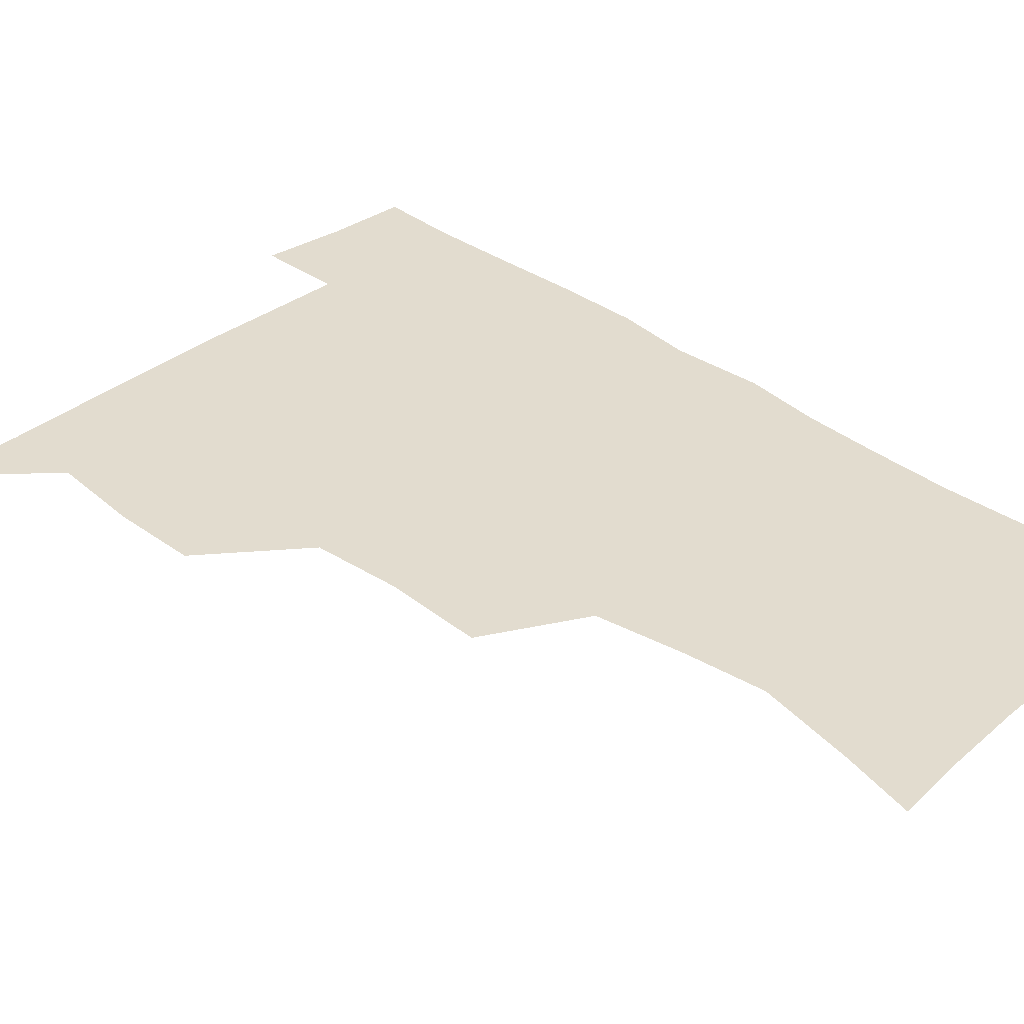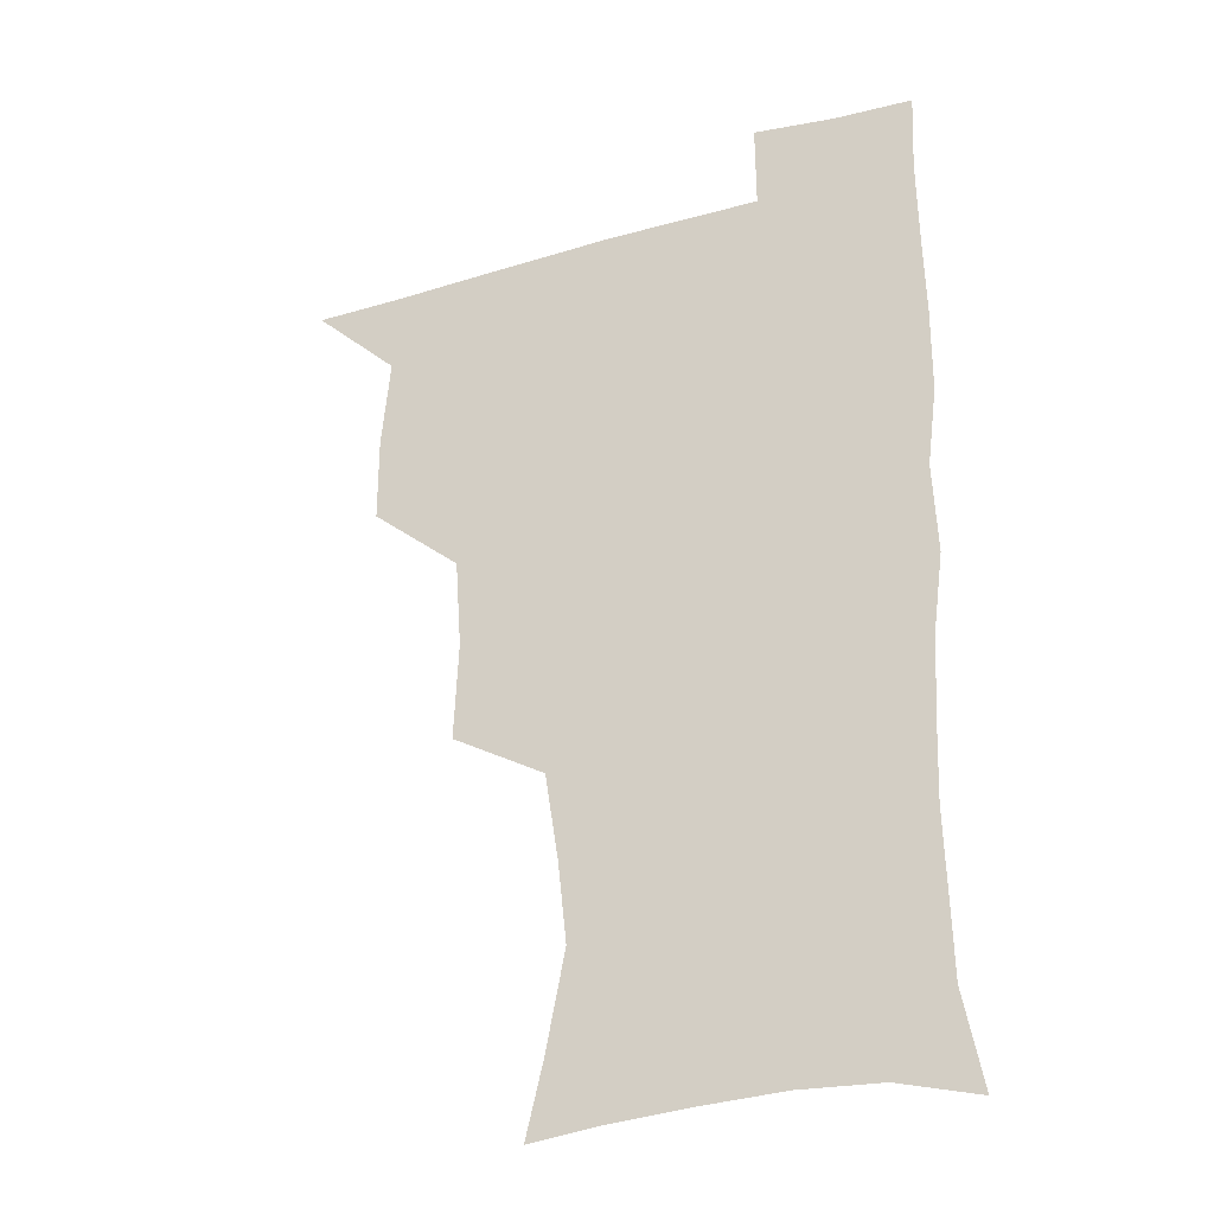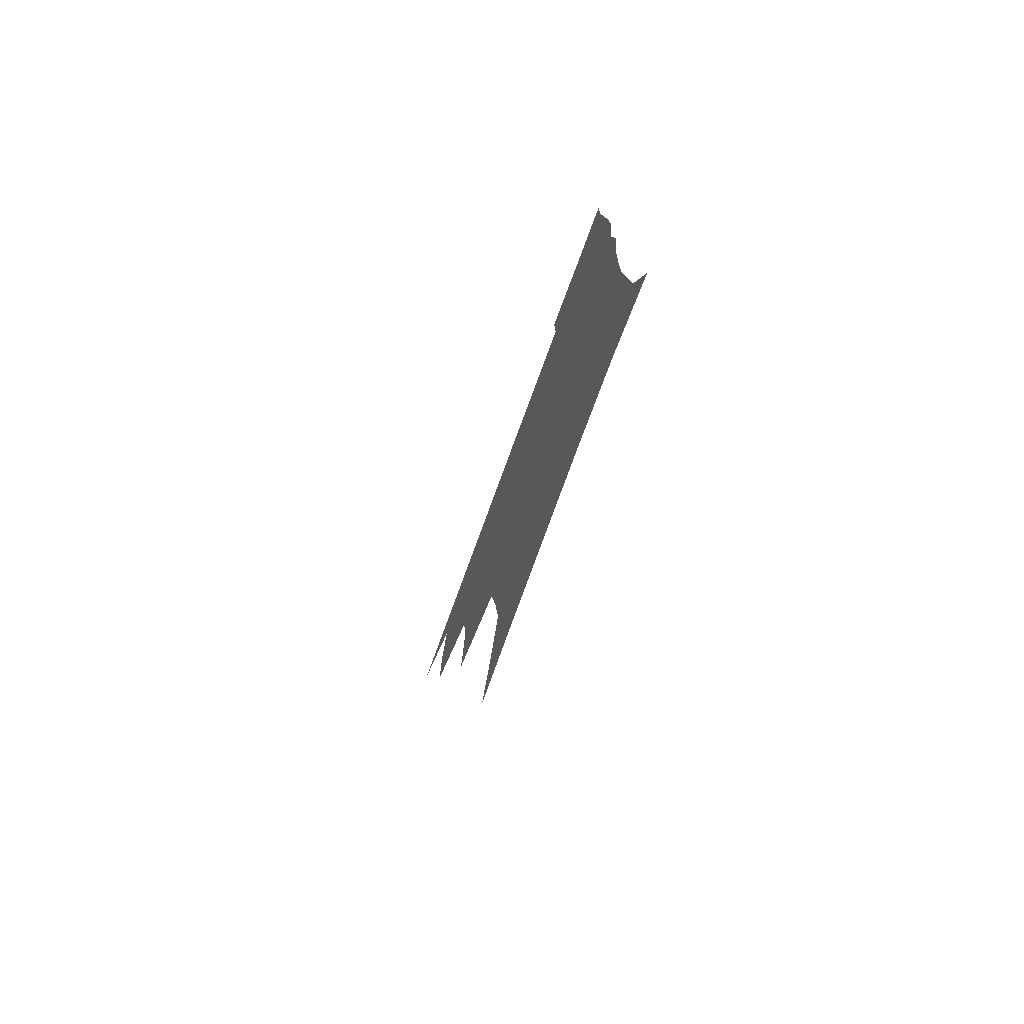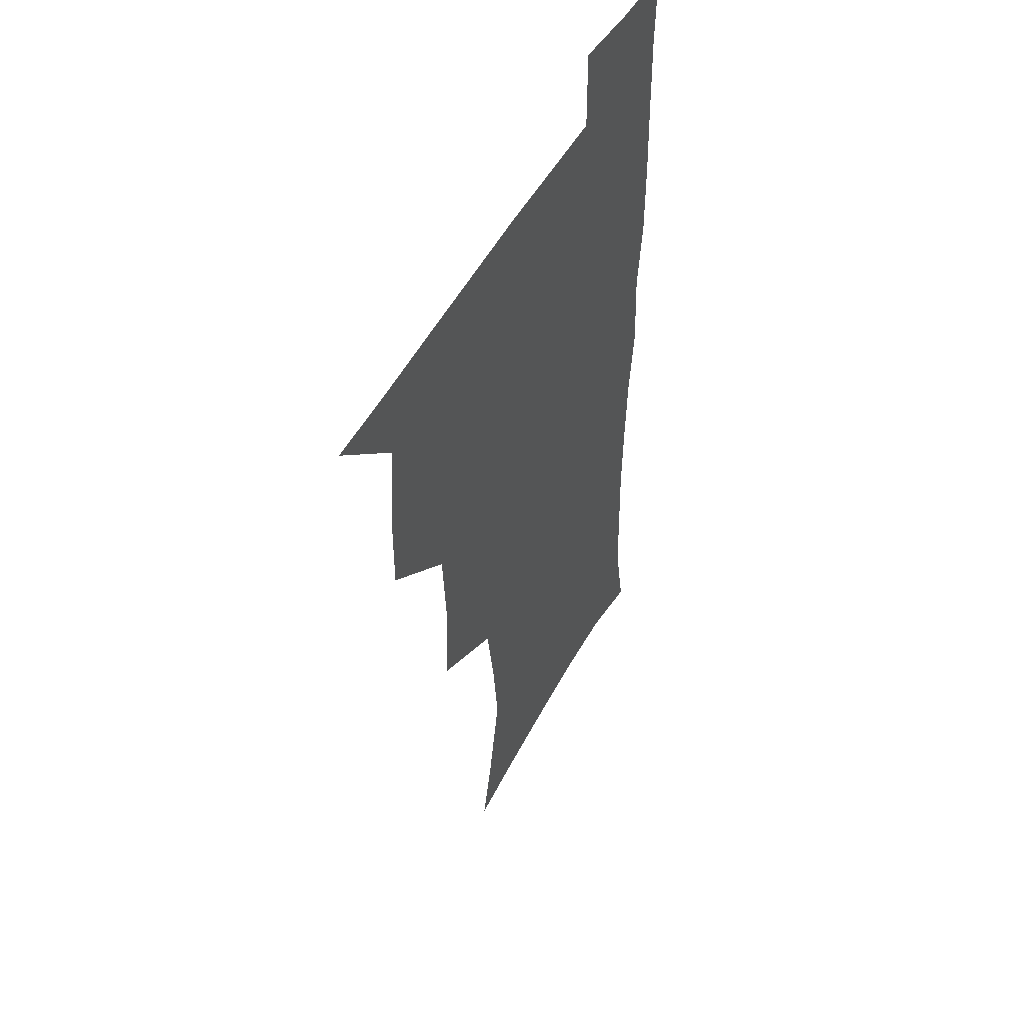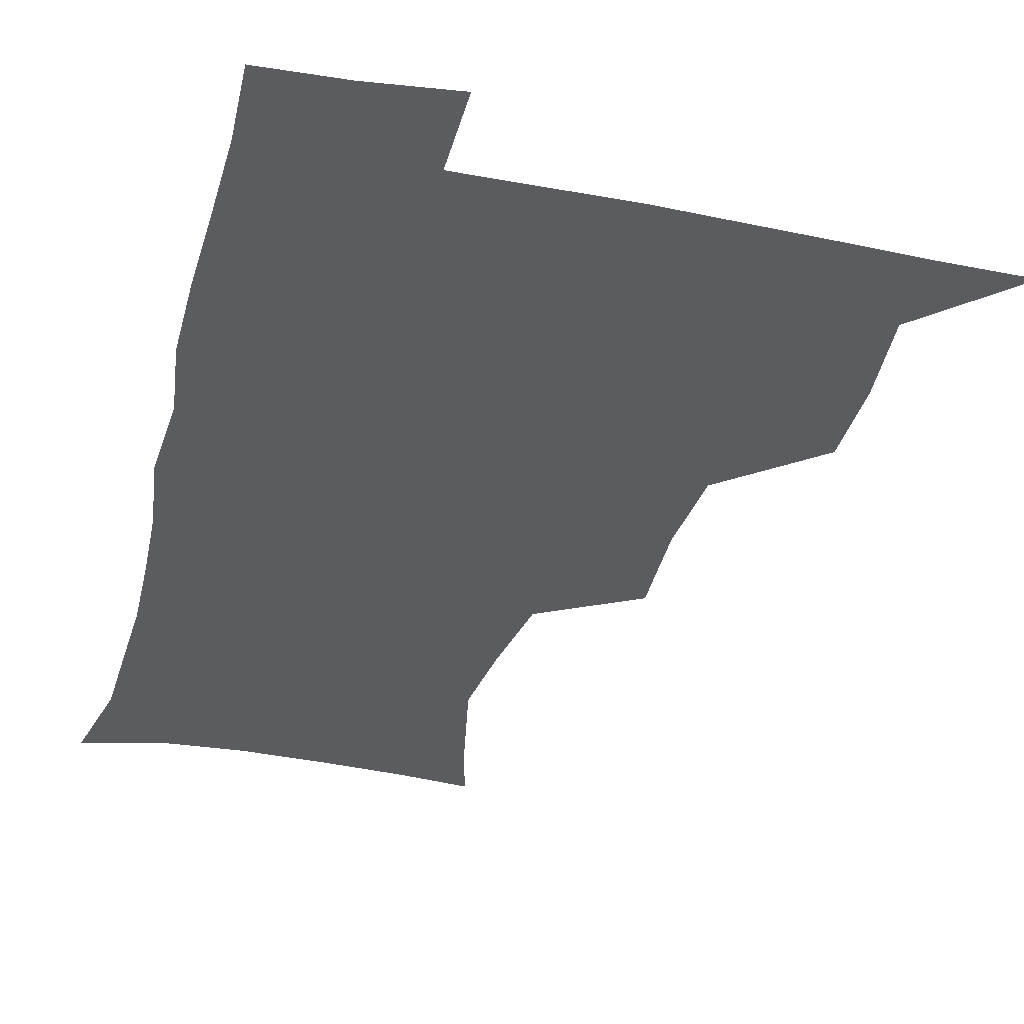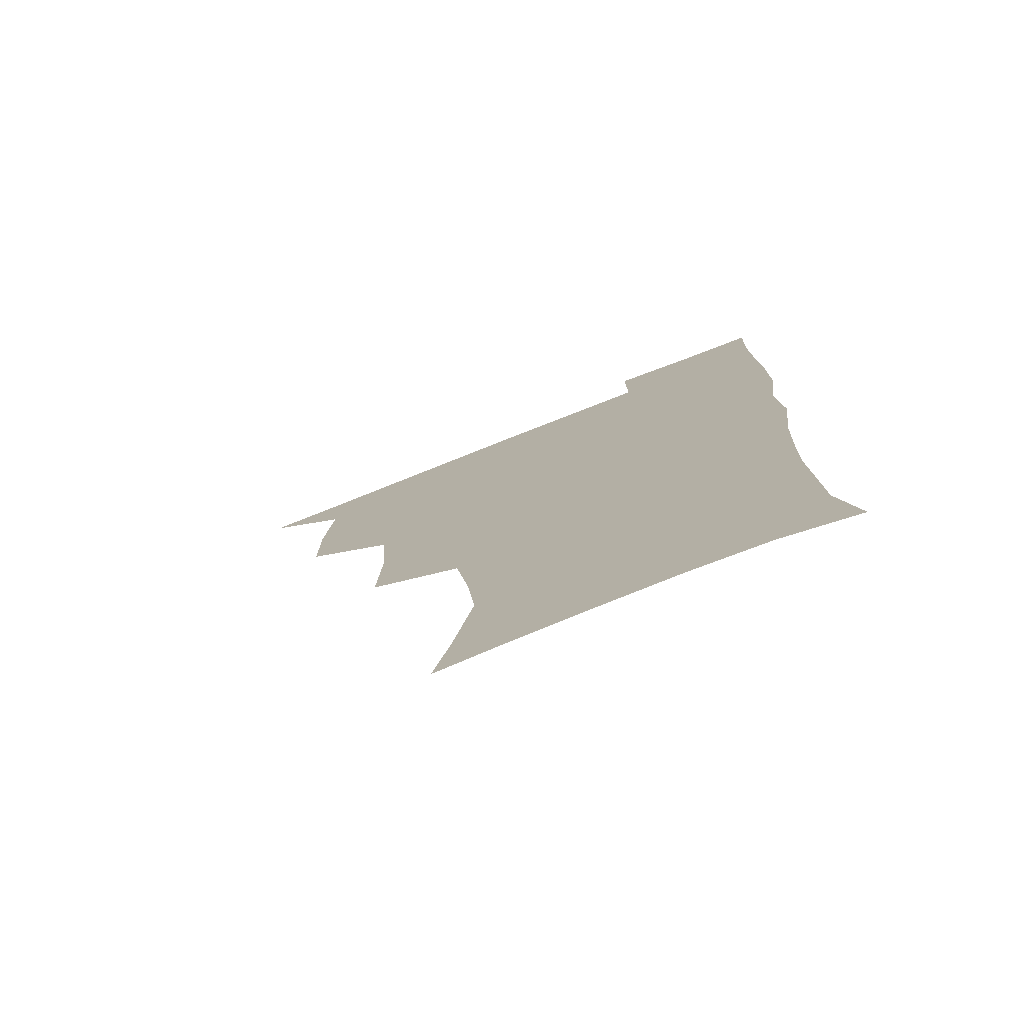
<metadata>
{"format":"obj","ext":"obj","renderer":"f3d","projection":"perspective","resolution":1024,"background":"white","views":[{"elev":34.6,"azim":-45.5,"up":"+Z"},{"elev":-29.0,"azim":23.1,"up":"+Y"},{"elev":-78.7,"azim":69.7,"up":"+Y"},{"elev":49.6,"azim":-62.8,"up":"+Y"},{"elev":-35.0,"azim":165.7,"up":"+Z"},{"elev":-76.8,"azim":21.5,"up":"+Y"}]}
</metadata>
<code>
v 480.5 508.5 0
v 509.1 413.1 0
v 509.1 445.1 0
v 512.4 478.5 0
v 513.3 508.9 0
v 543.2 316.2 0
v 544.9 352.6 0
v 542.6 385.6 0
v 542.5 419.2 0
v 545.6 452.4 0
v 544.9 481.2 0
v 543.3 510 0
v 572.7 170.6 0
v 579.3 197.8 0
v 586.6 234.4 0
v 583.4 264.1 0
v 578.3 296.7 0
v 577 332.4 0
v 575.2 362.8 0
v 574.5 394.1 0
v 575.3 425.7 0
v 575.2 454.5 0
v 573.9 482.3 0
v 572.5 510.8 0
v 598.2 173.5 0
v 609.7 216 0
v 608.8 241.5 0
v 607.6 274.4 0
v 605.4 305.9 0
v 604.2 336.9 0
v 603.1 366.4 0
v 602.8 396.5 0
v 603.5 427.5 0
v 603.5 455.4 0
v 602.9 482.9 0
v 601.4 511.7 0
v 628.5 175.5 0
v 633.7 217.7 0
v 633.8 248.6 0
v 632.7 278.9 0
v 631.5 309.3 0
v 630.8 339.3 0
v 630.8 370.3 0
v 630.7 399 0
v 630.9 427.5 0
v 631.2 455.9 0
v 631.4 483.2 0
v 631 511.4 0
v 660.9 176.8 0
v 659.3 216.1 0
v 659 245.8 0
v 657.7 279 0
v 657.1 309.6 0
v 657.4 338.3 0
v 657.2 369.2 0
v 657.5 398.2 0
v 658.2 426.7 0
v 658.6 455.3 0
v 659.4 483.1 0
v 660.2 511.2 0
v 659.9 543.1 0
v 691.4 175.3 0
v 685.7 212.2 0
v 684.4 243.1 0
v 683.6 274 0
v 683.5 304.5 0
v 683.7 334.9 0
v 685.1 363.8 0
v 686.7 392.6 0
v 686.7 423.2 0
v 687 452.9 0
v 687.9 482 0
v 688.6 511.1 0
v 690.8 539.6 0
v 721 167.5 0
v 714.1 202.5 0
v 713.3 231.1 0
v 712.4 261.6 0
v 713.3 291.5 0
v 714.9 321.7 0
v 718.7 350.2 0
v 717 384 0
v 720.7 413.3 0
v 720.7 445 0
v 719.8 477.2 0
v 719.2 508.8 0
v 720.4 538.3 0
f 4 5 1
f 8 9 2
f 2 9 3
f 9 10 3
f 3 10 4
f 10 11 4
f 4 11 5
f 11 12 5
f 17 18 6
f 6 18 7
f 18 19 7
f 7 19 8
f 19 20 8
f 8 20 9
f 20 21 9
f 9 21 10
f 21 22 10
f 10 22 11
f 22 23 11
f 11 23 12
f 23 24 12
f 13 25 14
f 25 26 14
f 14 26 15
f 26 27 15
f 15 27 16
f 27 28 16
f 16 28 17
f 28 29 17
f 17 29 18
f 29 30 18
f 18 30 19
f 30 31 19
f 19 31 20
f 31 32 20
f 20 32 21
f 32 33 21
f 21 33 22
f 33 34 22
f 22 34 23
f 34 35 23
f 23 35 24
f 35 36 24
f 25 37 26
f 37 38 26
f 26 38 27
f 38 39 27
f 27 39 28
f 39 40 28
f 28 40 29
f 40 41 29
f 29 41 30
f 41 42 30
f 30 42 31
f 42 43 31
f 31 43 32
f 43 44 32
f 32 44 33
f 44 45 33
f 33 45 34
f 45 46 34
f 34 46 35
f 46 47 35
f 35 47 36
f 47 48 36
f 37 49 38
f 49 50 38
f 38 50 39
f 50 51 39
f 39 51 40
f 51 52 40
f 40 52 41
f 52 53 41
f 41 53 42
f 53 54 42
f 42 54 43
f 54 55 43
f 43 55 44
f 55 56 44
f 44 56 45
f 56 57 45
f 45 57 46
f 57 58 46
f 46 58 47
f 58 59 47
f 47 59 48
f 59 60 48
f 49 62 50
f 62 63 50
f 50 63 51
f 63 64 51
f 51 64 52
f 64 65 52
f 52 65 53
f 65 66 53
f 53 66 54
f 66 67 54
f 54 67 55
f 67 68 55
f 55 68 56
f 68 69 56
f 56 69 57
f 69 70 57
f 57 70 58
f 70 71 58
f 58 71 59
f 71 72 59
f 59 72 60
f 72 73 60
f 60 73 61
f 73 74 61
f 62 75 63
f 75 76 63
f 63 76 64
f 76 77 64
f 64 77 65
f 77 78 65
f 65 78 66
f 78 79 66
f 66 79 67
f 79 80 67
f 67 80 68
f 80 81 68
f 68 81 69
f 81 82 69
f 69 82 70
f 82 83 70
f 70 83 71
f 83 84 71
f 71 84 72
f 84 85 72
f 72 85 73
f 85 86 73
f 73 86 74
f 86 87 74

</code>
